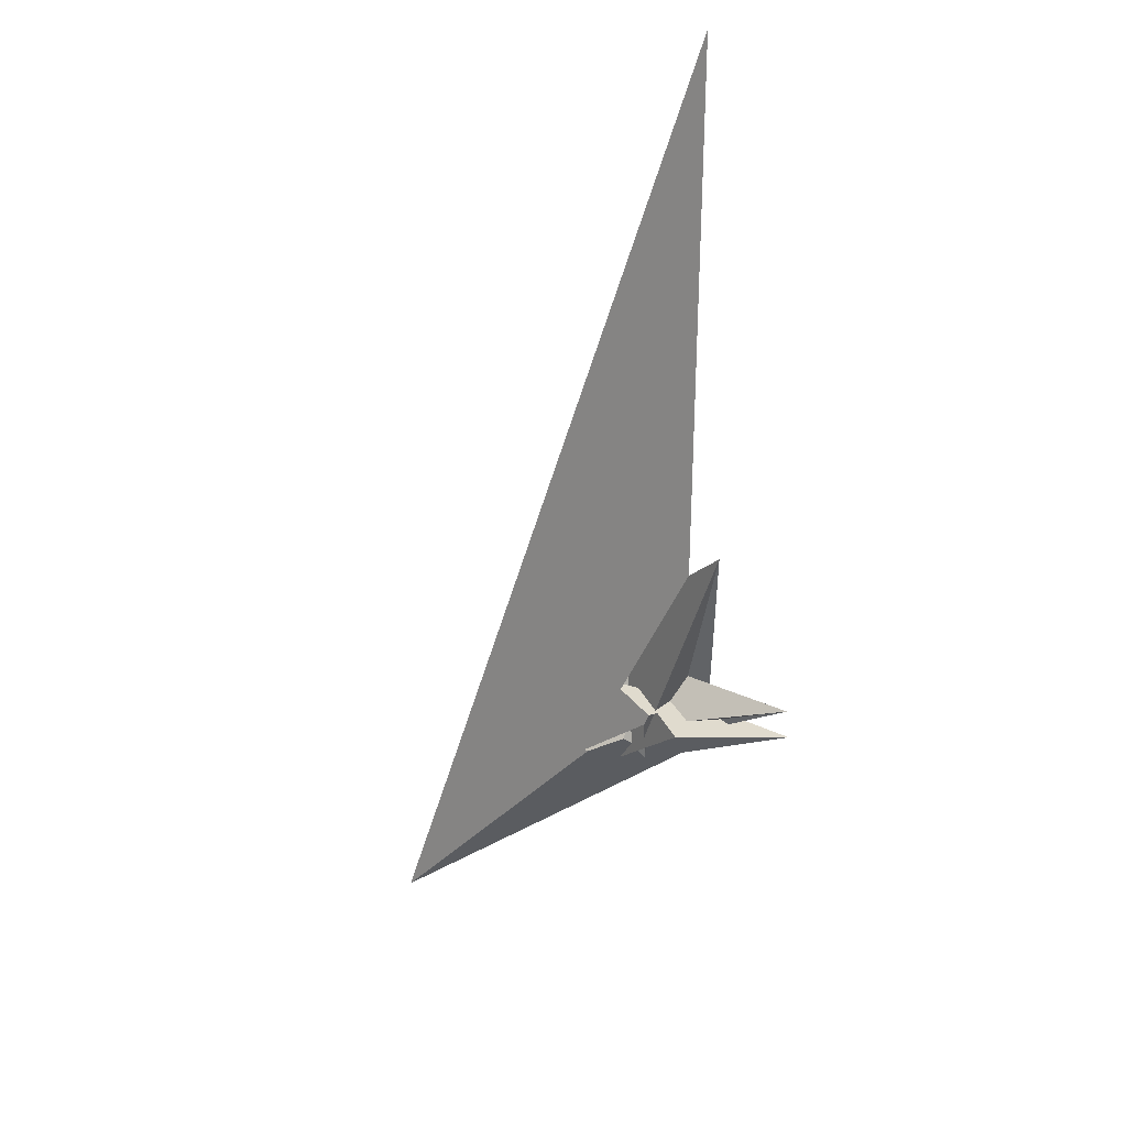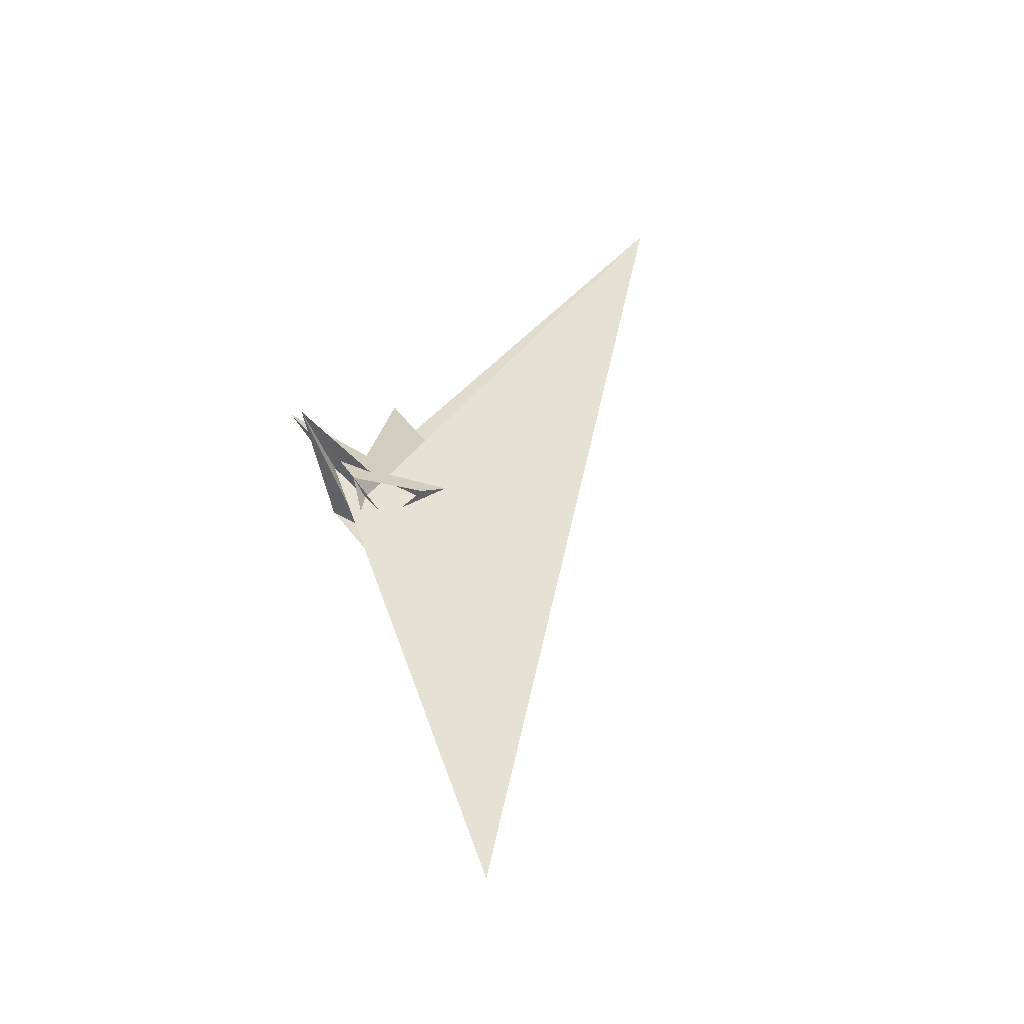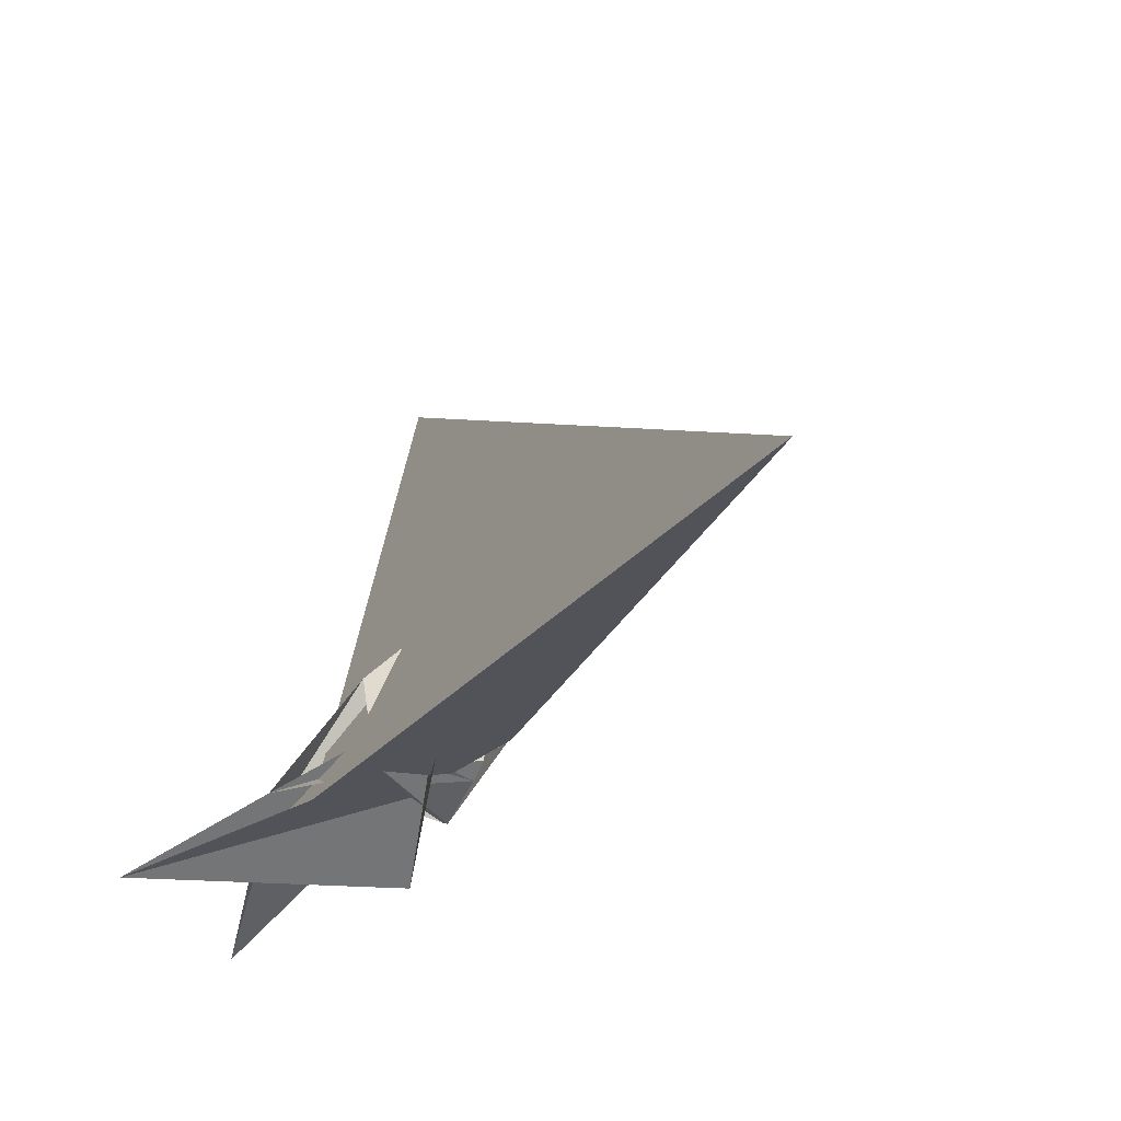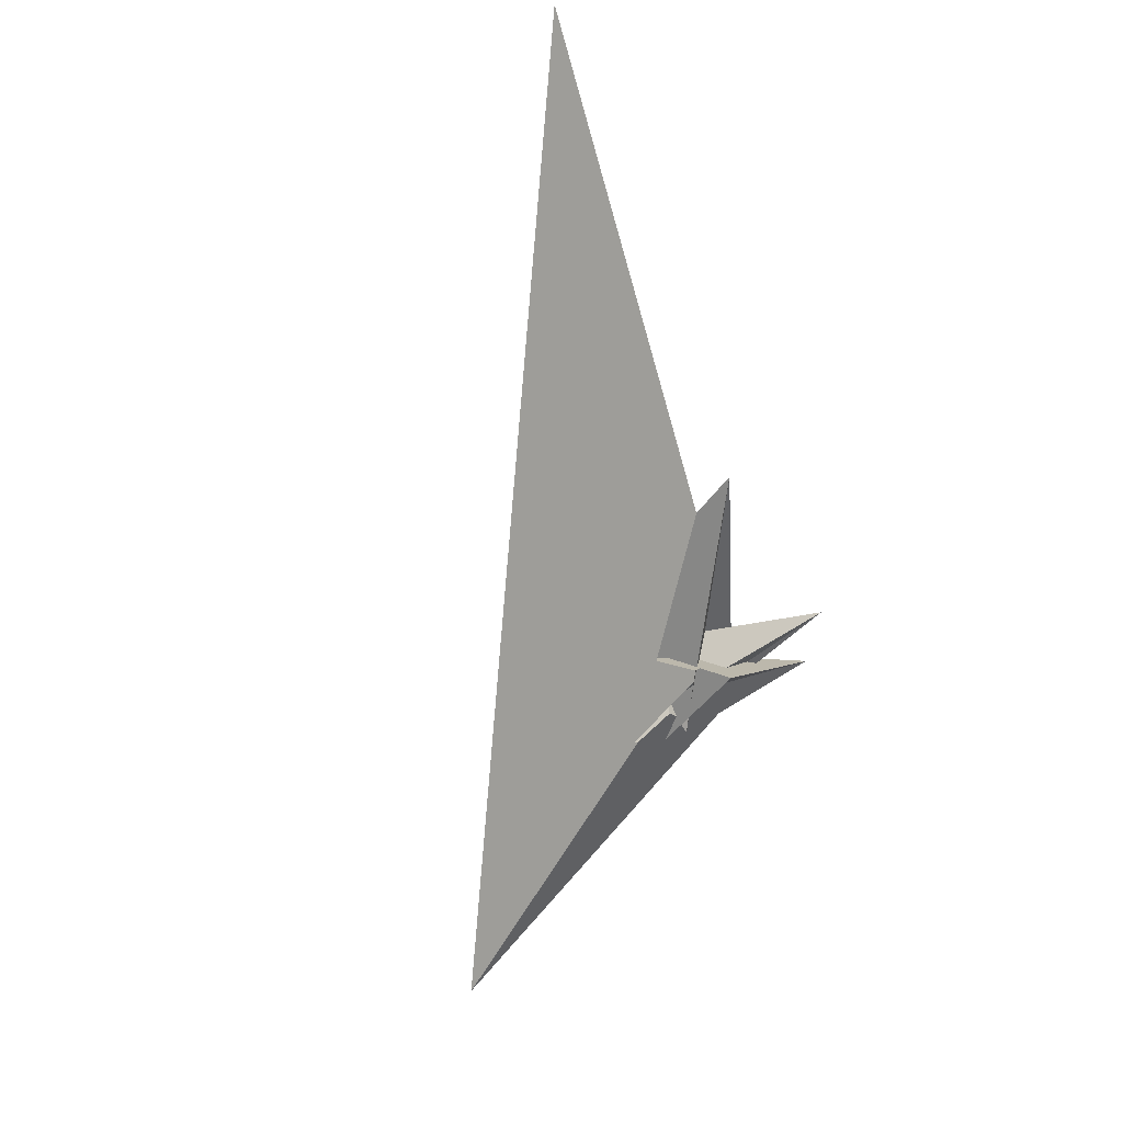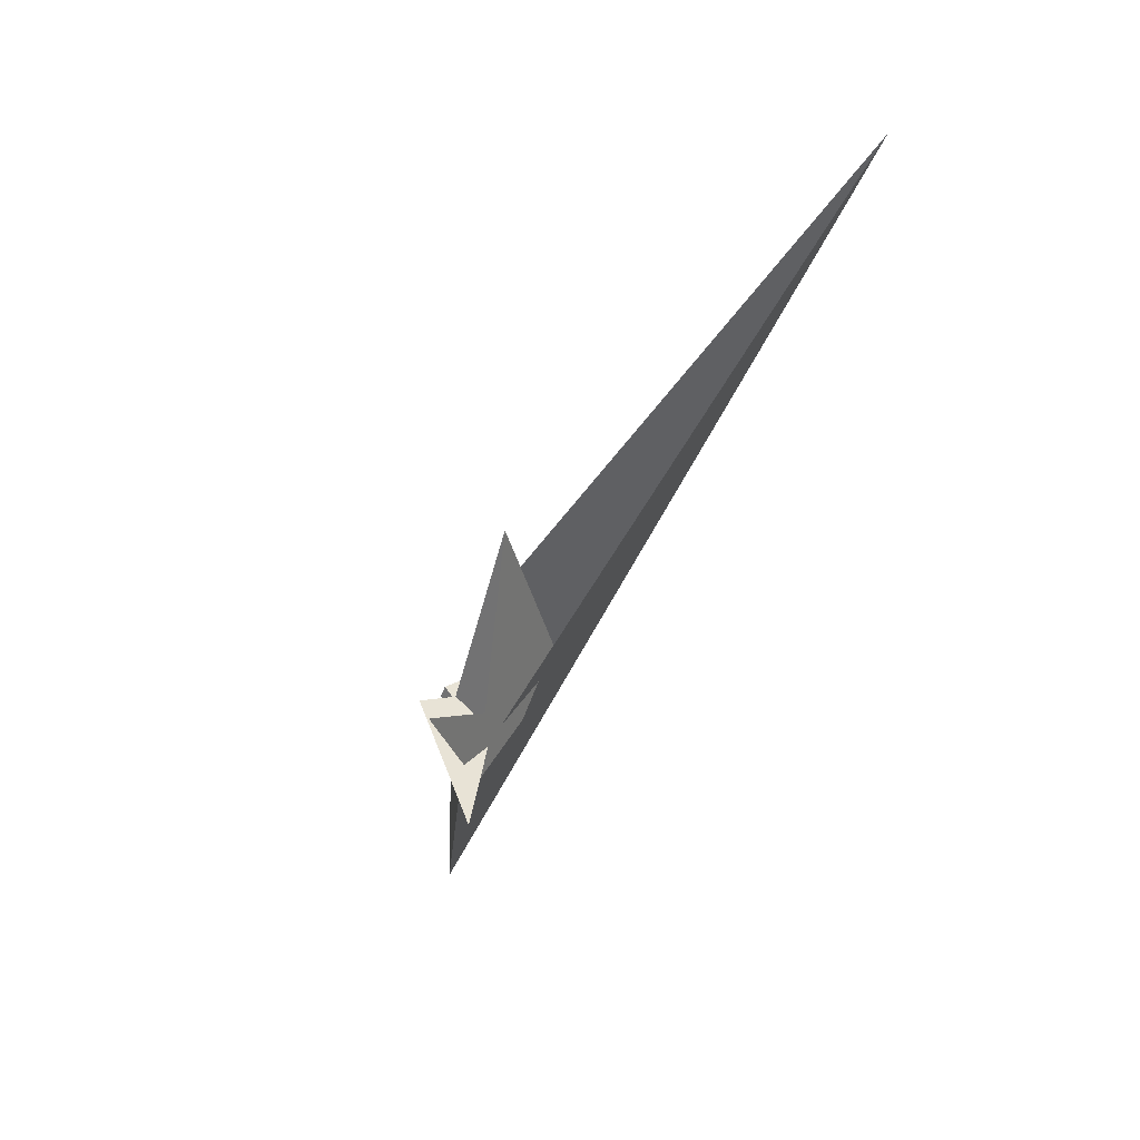
<metadata>
{"format":"obj","ext":"obj","renderer":"f3d","projection":"perspective","resolution":1024,"background":"white","views":[{"elev":54.5,"azim":161.8,"up":"+Y"},{"elev":-74.0,"azim":-79.3,"up":"+Y"},{"elev":-12.9,"azim":13.5,"up":"+Z"},{"elev":42.4,"azim":134.2,"up":"+Y"},{"elev":24.3,"azim":-113.4,"up":"+Y"}]}
</metadata>
<code>
v 0.2857 -0.959 -0.1833
v 0.192 -0.7834 -0.1369
v 0.5324 -0.9177 -0.1145
v 0.383 -0.4498 0.03089
v 0.8842 -0.7867 0.011
v -0.3711 -0.672 -0.2159
v -0.1355 -0.6268 -0.148
v -0.3165 -0.339 -0.07777
v 0.5199 0.019 0.2383
v 0.317 -0.5585 -0.02459
v -0.164 -0.5648 -0.1306
v 0.2074 -0.02661 -0.2043
v -0.4566 1.937 0.07023
v 0.2481 -0.2606 -0.2124
v 0.2478 -0.3573 -0.2049
v -0.2442 -0.02828 0.08412
v 0.01339 -0.6857 -0.0303
v 0.3079 0.04558 -0.2738
v 0.06248 -0.7846 -0.05412
v 0.3608 -0.06614 -0.2991
v 0.4251 -0.6261 -0.1526
v 0.4683 -0.511 0.6091
v 0.1393 0.04383 -0.5966
v 0.3655 -0.4363 -0.08413
v 0.397 -0.5098 -0.0345
v -0.2592 1.45 0.2981
v -1.341 5.449 3.312
v 0.5116 -0.5352 -0.1305
v 0.8617 -0.7714 -0.02501
v -1.135 -0.633 -0.5946
v -0.5224 -0.5081 -0.4243
v -0.2177 -0.2138 -0.3457
v -0.5345 -0.4262 -0.4299
v 2.769 -3.748 0.5944
v 0.4236 -0.4767 -0.02333
v -0.07882 -0.1366 -0.3587
v 0.08639 -0.2527 0.3916
v -0.9073 0.424 -0.8715
v 0.6195 -0.3511 -0.04212
v 0.5501 -0.2867 -0.1285
v -0.009766 -0.3068 0.403
v 0.08394 -0.2532 0.3885
v 0.3835 0.9304 1.211
v -0.4617 -0.3742 -0.3087
f 1 2 10 11 7 6 8 9 5 4 3
f 1 2 19 17 15 16 13 12 18 20 14
f 3 4 22 27 26 13 12 23 24 25 21
f 1 3 21 28 29 34 33 31 30 32 14
f 4 5 29 28 35 15 16 38 36 37 22
f 6 7 17 15 35 39 40 24 23 30 31
f 8 9 18 12 23 30 32 36 37 42 41
f 2 10 25 21 28 35 39 43 41 42 19
f 10 11 44 38 36 32 14 20 40 24 25
f 6 8 41 43 26 13 16 38 44 33 31
f 7 11 44 33 34 27 22 37 42 19 17
f 5 9 18 20 40 39 43 26 27 34 29

</code>
